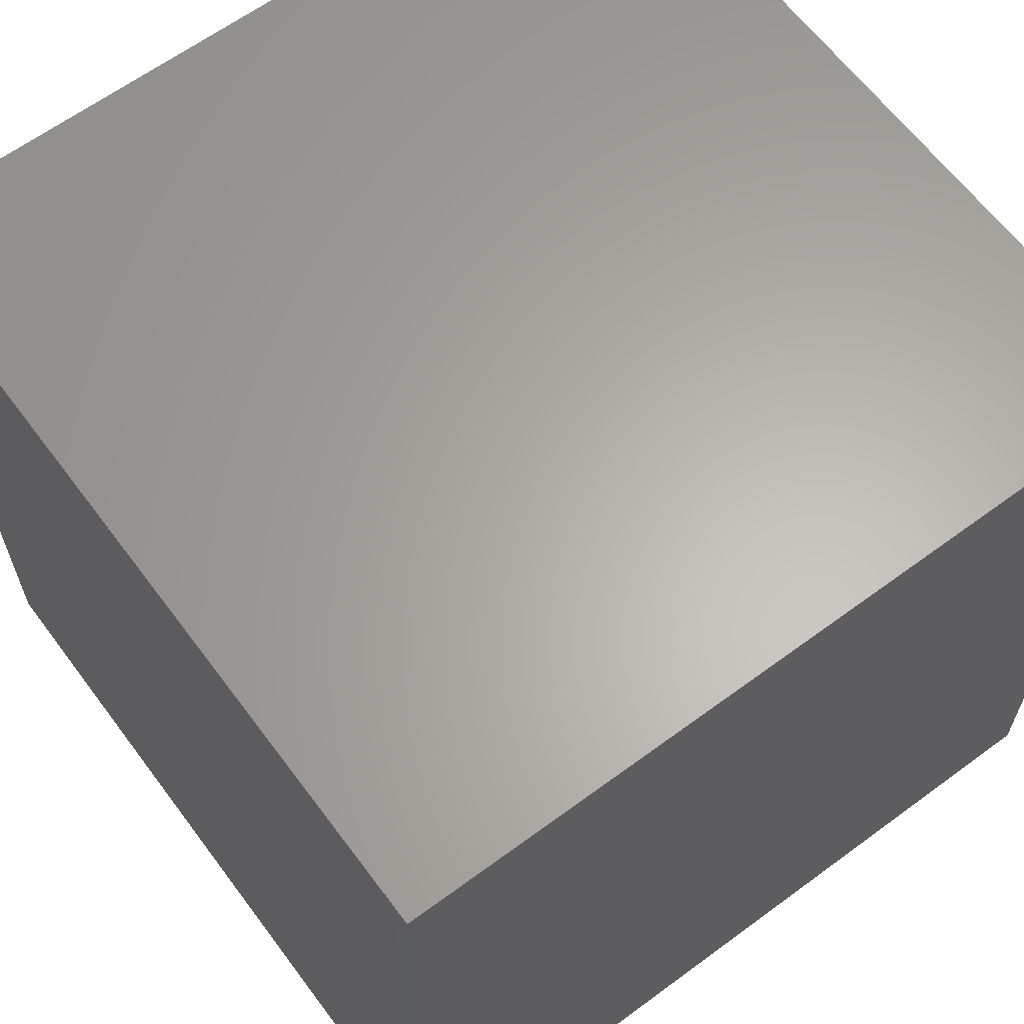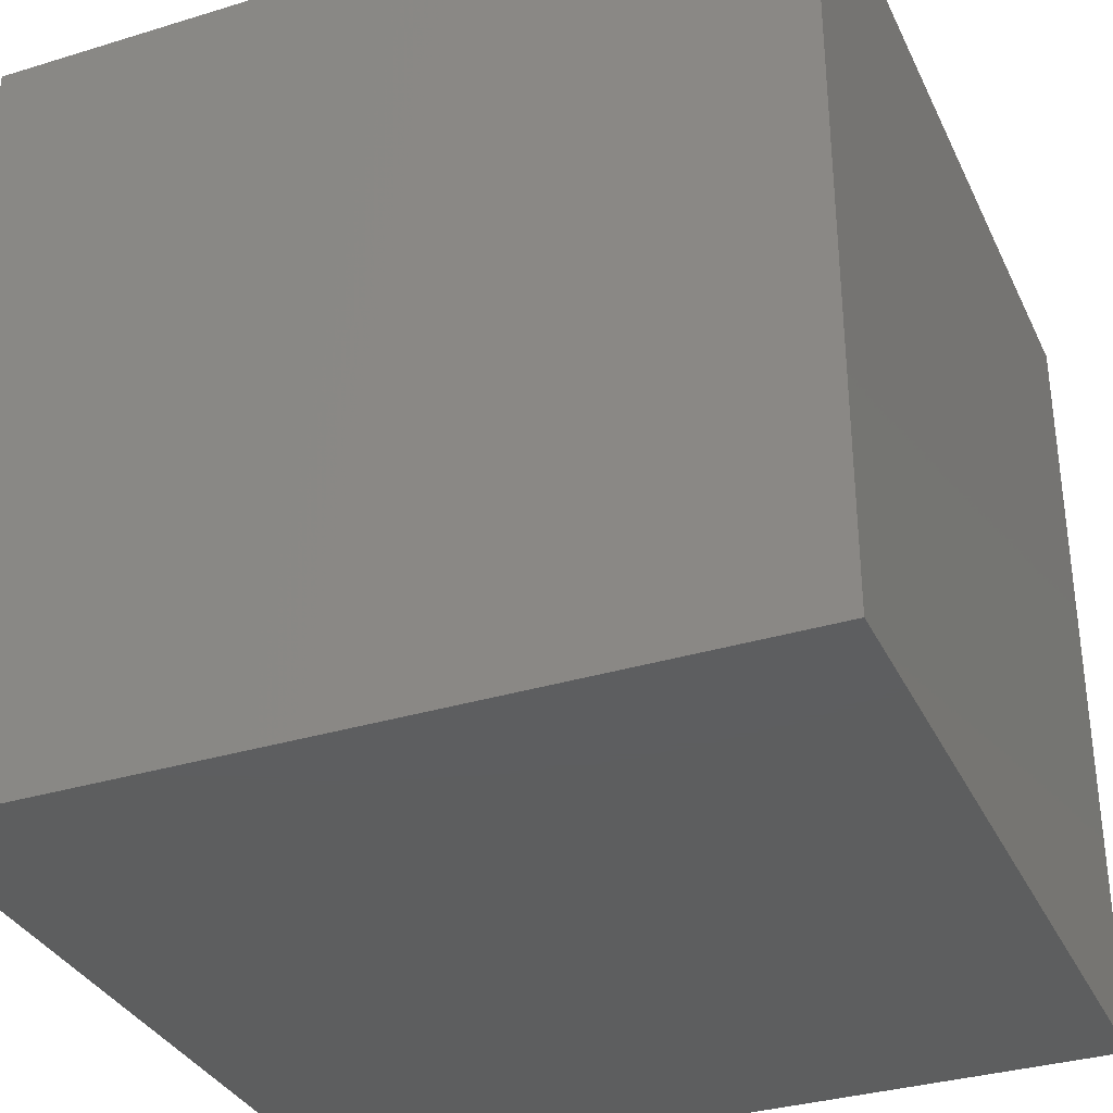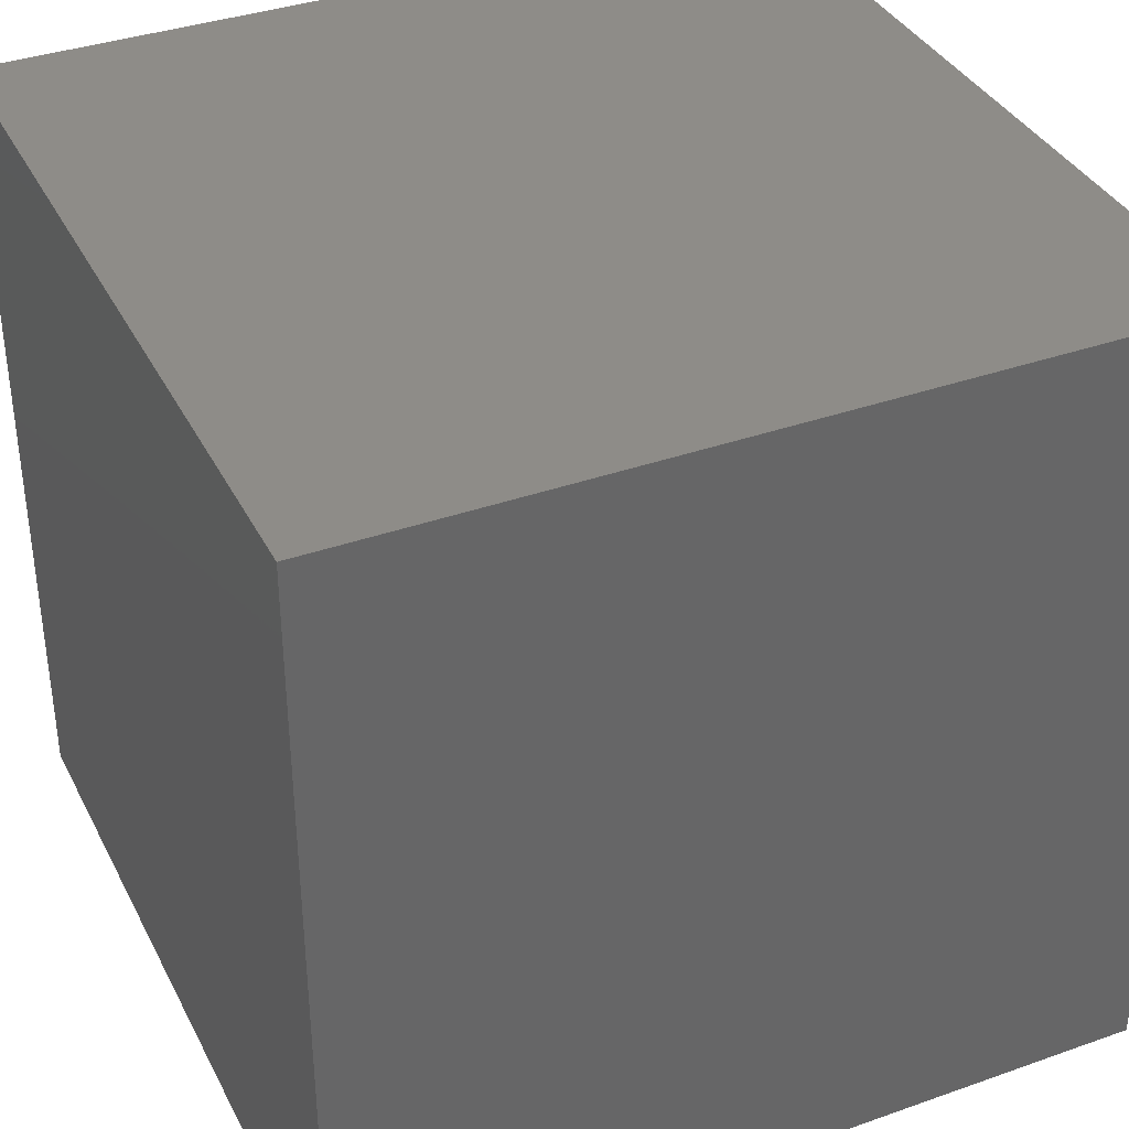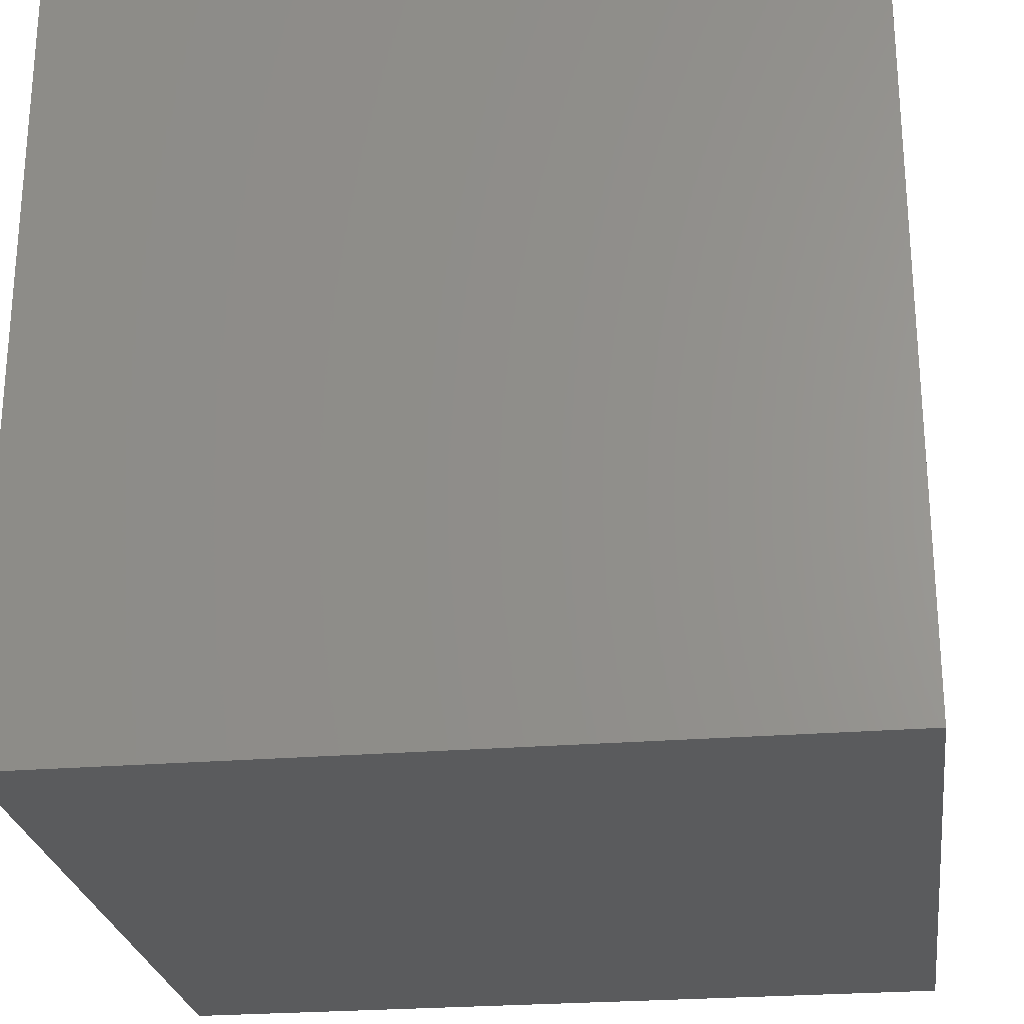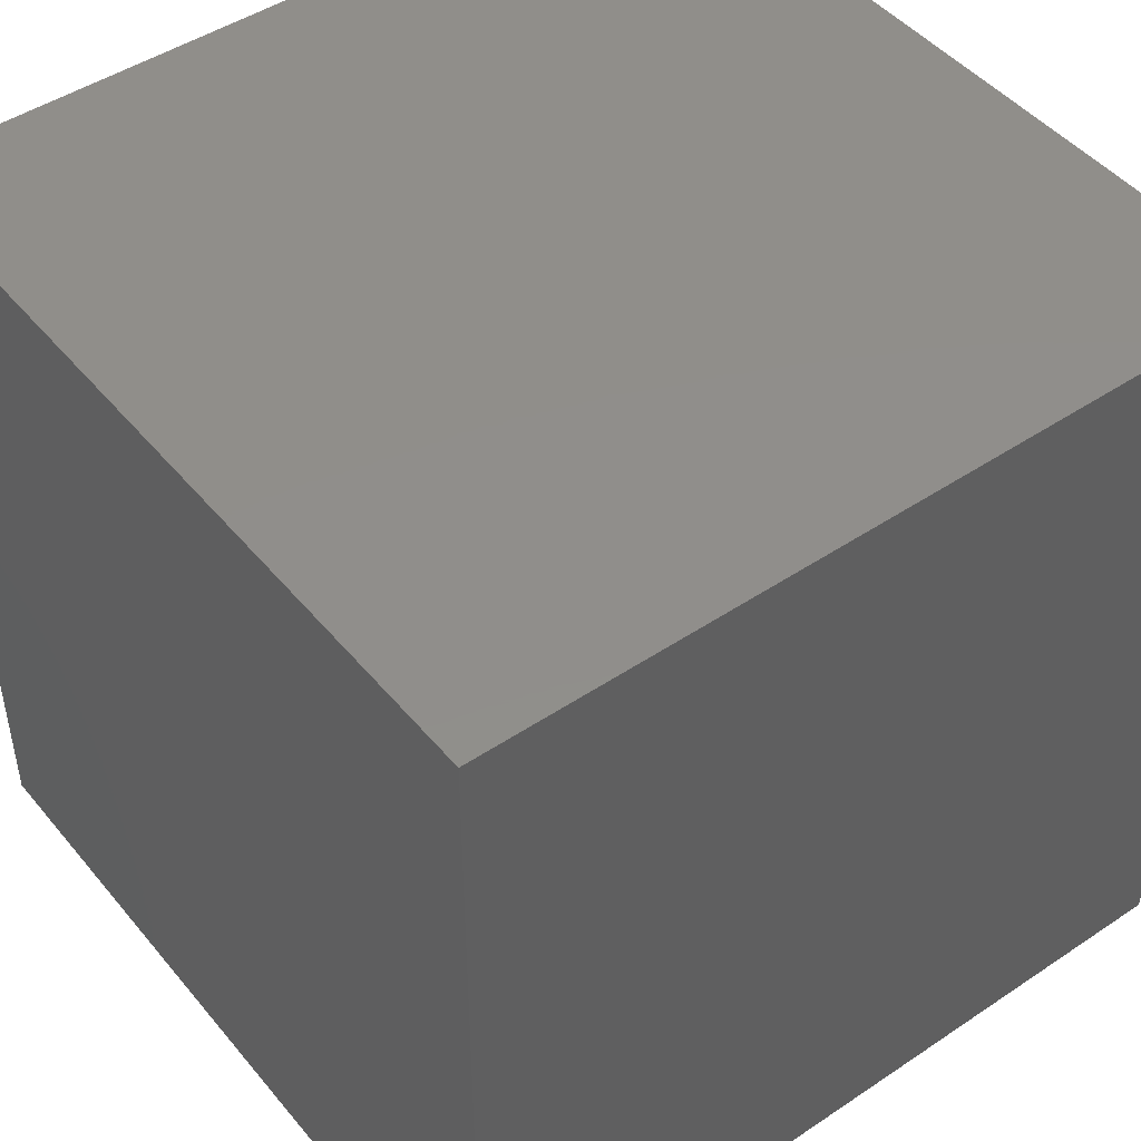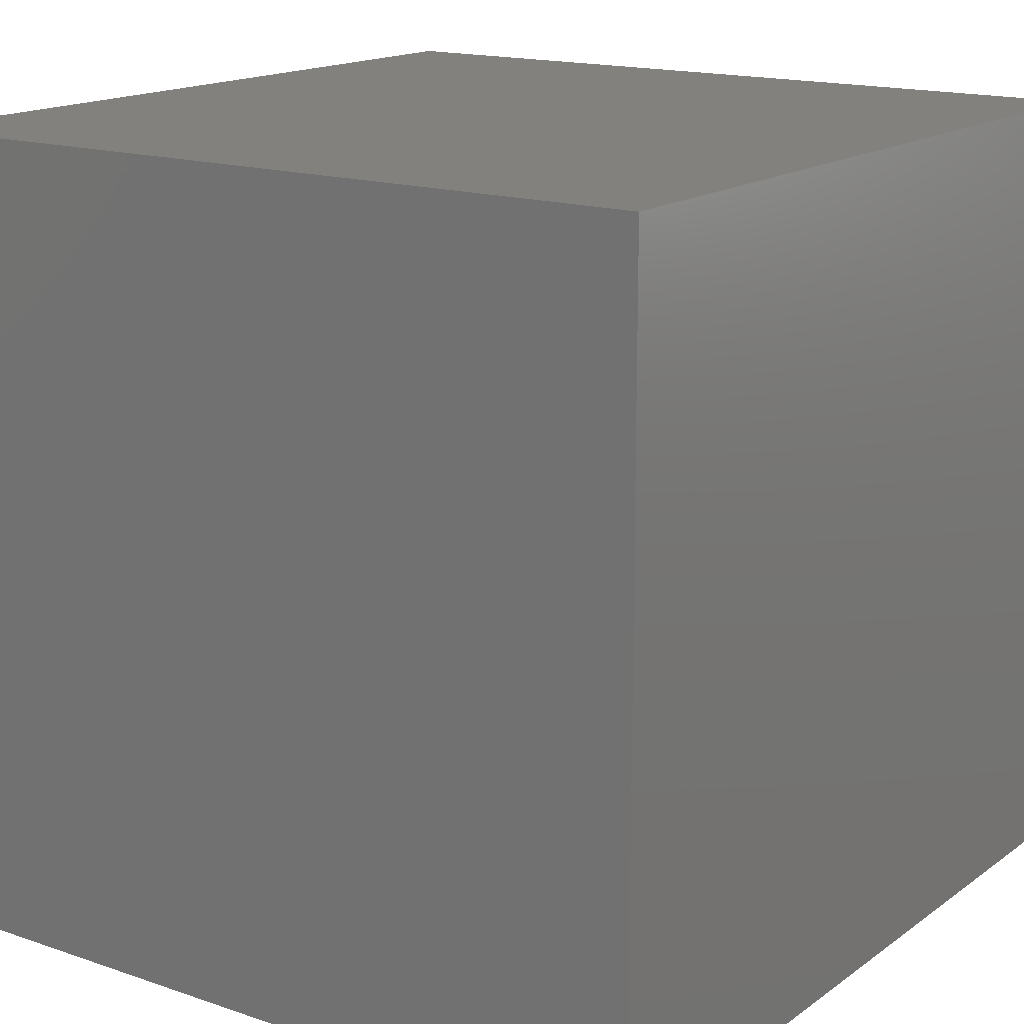
<metadata>
{"format":"stl","ext":"stl","renderer":"f3d","projection":"perspective","resolution":1024,"background":"white","views":[{"elev":63.4,"azim":-36.7,"up":"+Y"},{"elev":-33.7,"azim":-67.4,"up":"+Z"},{"elev":36.9,"azim":-24.5,"up":"+Z"},{"elev":-25.2,"azim":-172.4,"up":"+Y"},{"elev":46.7,"azim":52.7,"up":"+Y"},{"elev":16.1,"azim":125.1,"up":"+Z"}]}
</metadata>
<code>
# stl→obj: 8 verts, 12 faces
v 2 1 2
v 1 1 2
v 2 0 2
v 1 0 2
v 2 0 1
v 1 0 1
v 2 1 1
v 1 1 1
f 1 2 3
f 3 2 4
f 5 6 7
f 7 6 8
f 4 6 3
f 3 6 5
f 2 8 4
f 4 8 6
f 1 7 2
f 2 7 8
f 3 5 1
f 1 5 7

</code>
